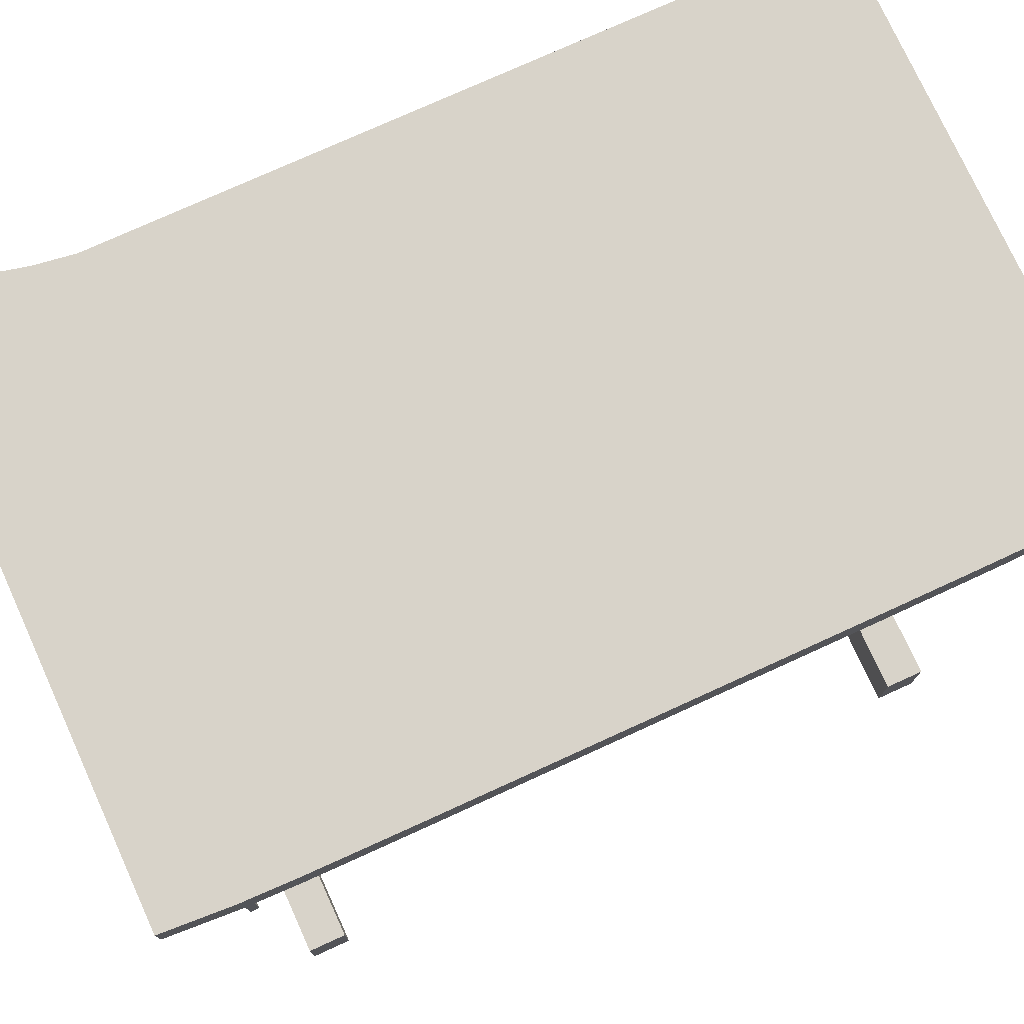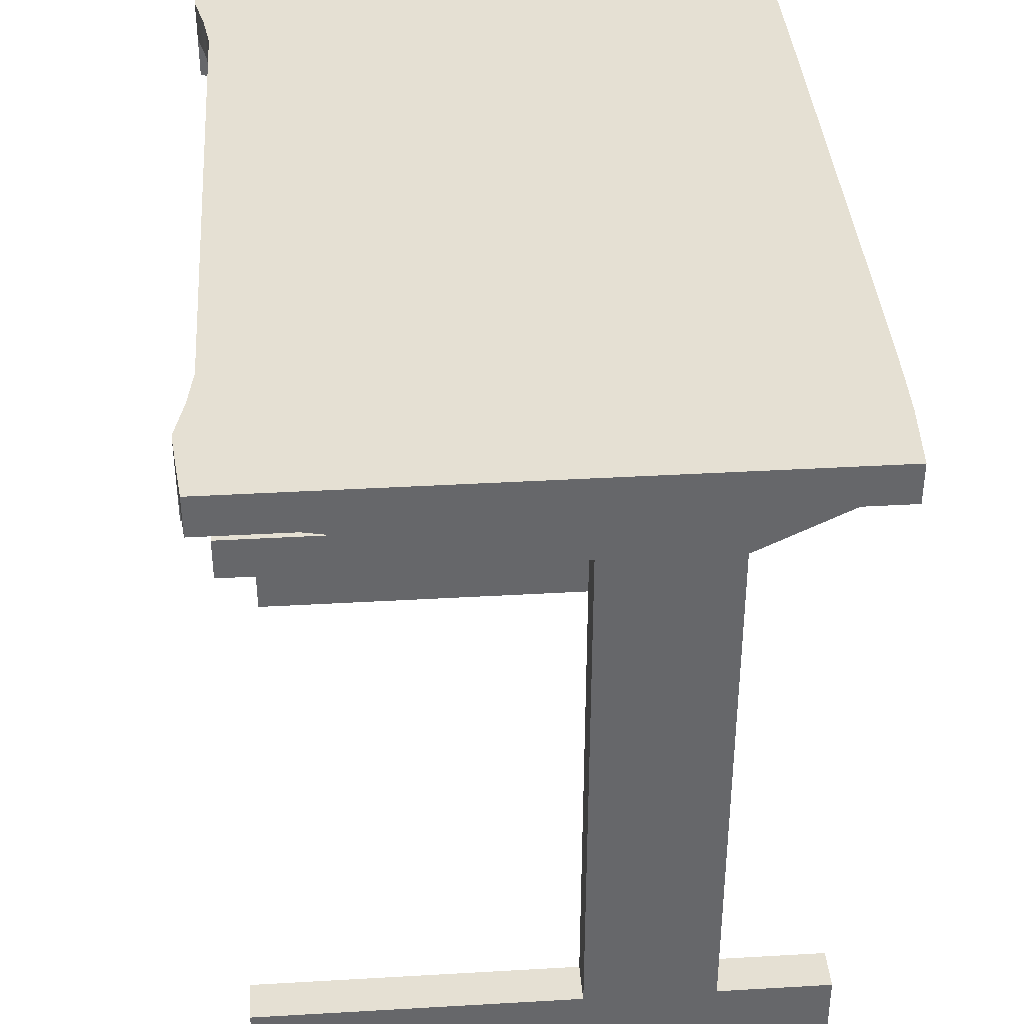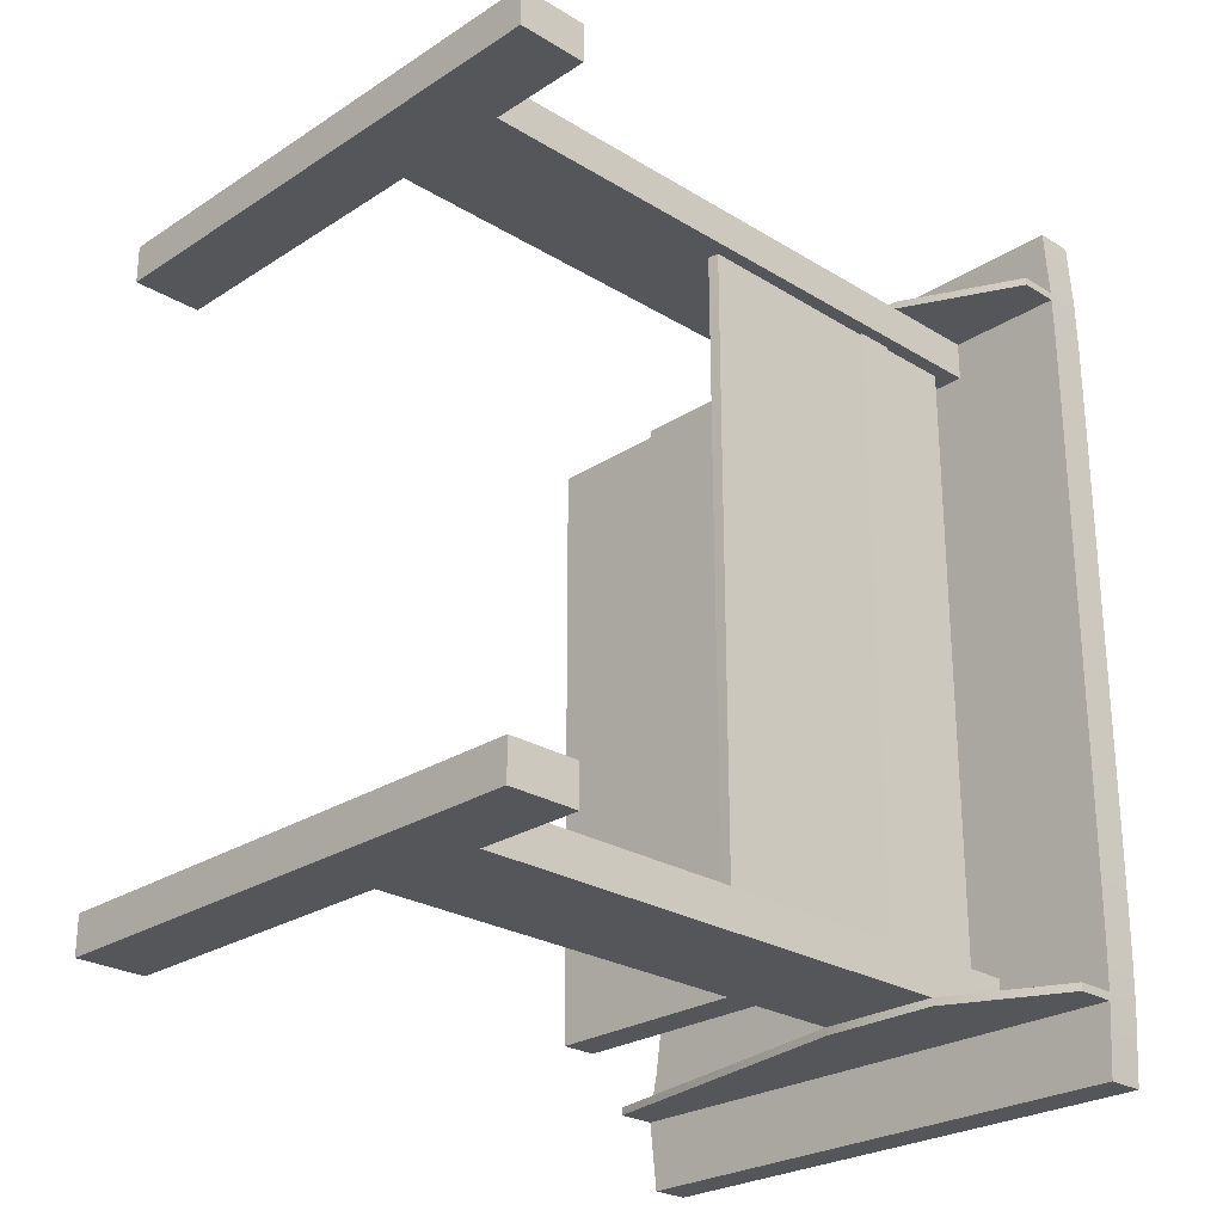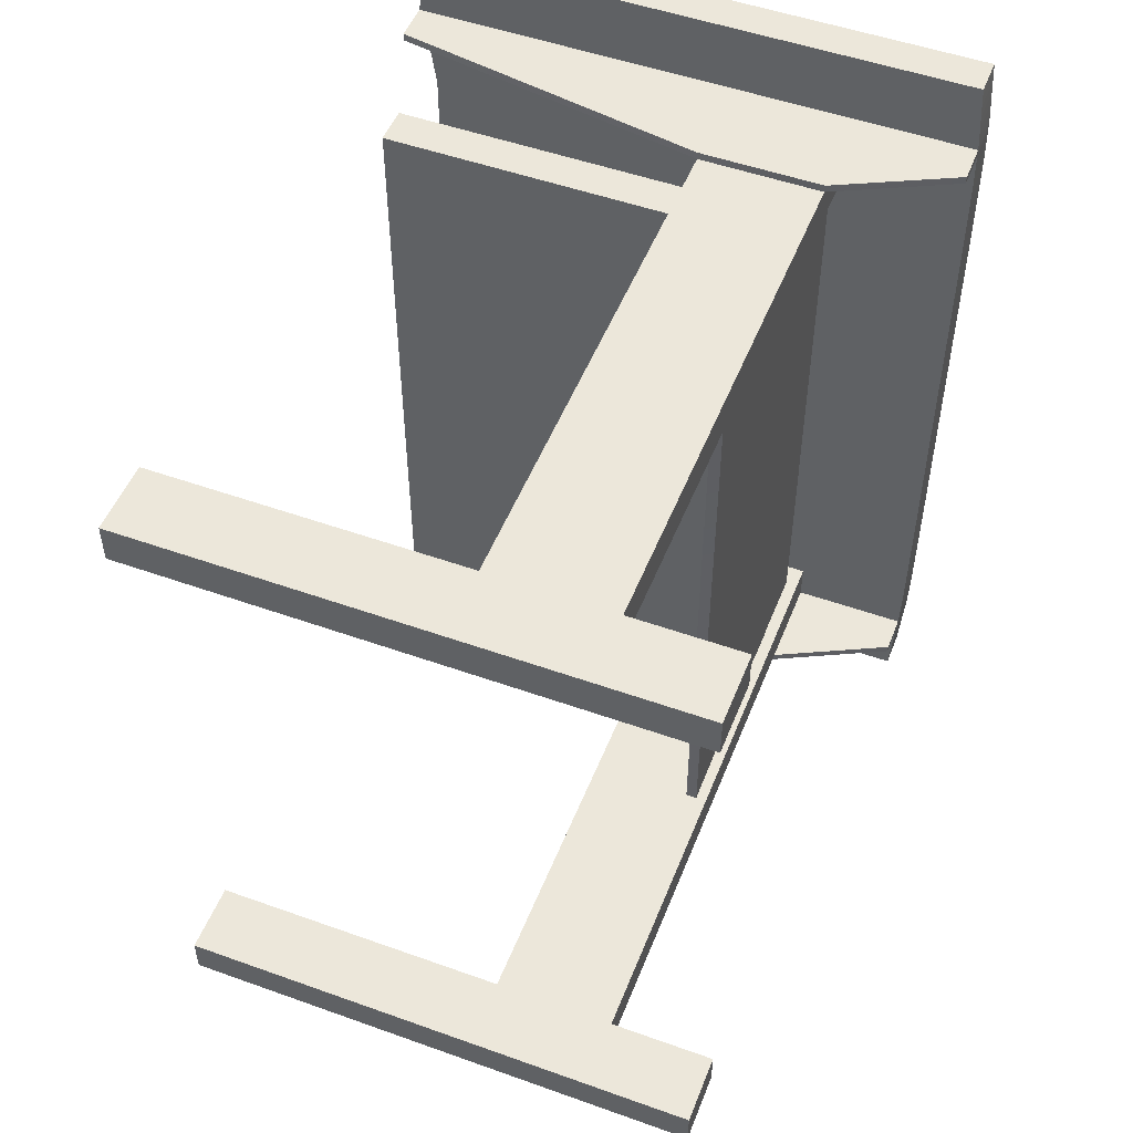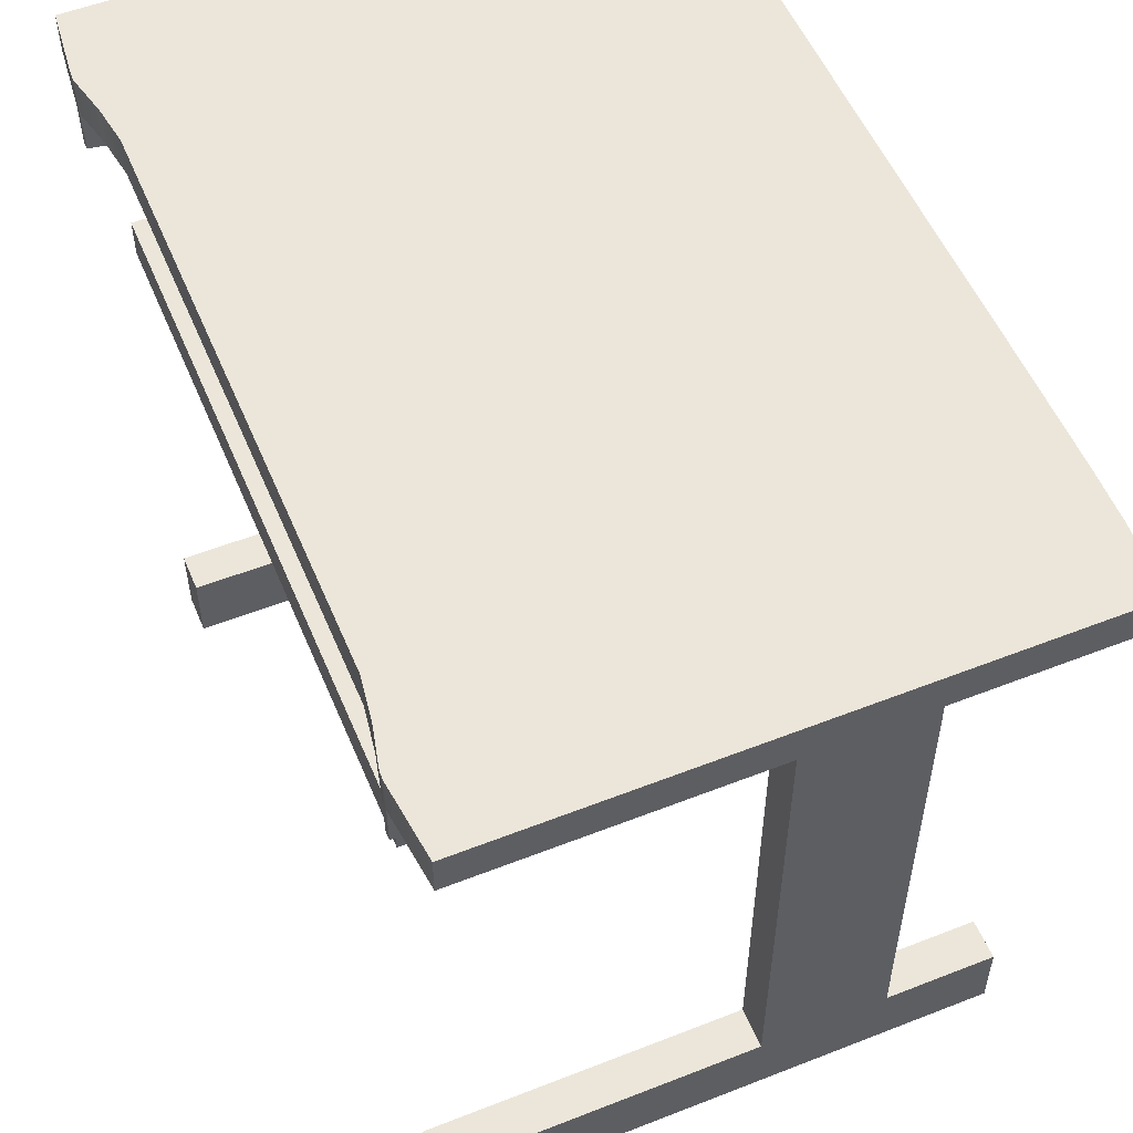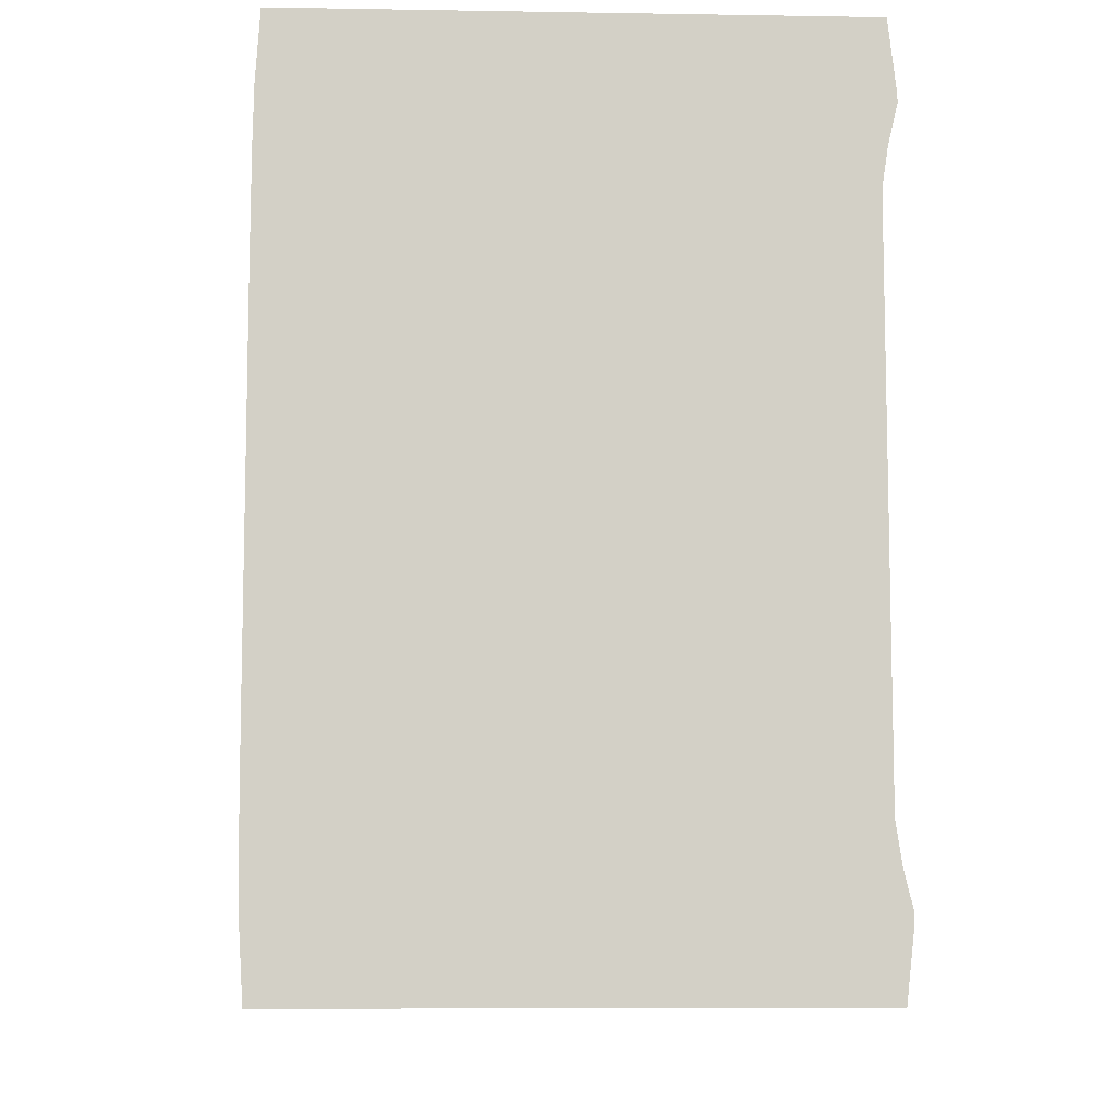
<metadata>
{"format":"obj","ext":"obj","renderer":"f3d","projection":"perspective","resolution":1024,"background":"white","views":[{"elev":76.0,"azim":65.5,"up":"+Y"},{"elev":38.1,"azim":-4.2,"up":"+Y"},{"elev":-25.7,"azim":45.8,"up":"+Z"},{"elev":51.0,"azim":21.3,"up":"+Z"},{"elev":54.2,"azim":-22.6,"up":"+Y"},{"elev":-8.4,"azim":177.4,"up":"+Z"}]}
</metadata>
<code>
v  34.5 110.1 68.21
v  121.7 110.1 68.21
v  121.7 116.1 68.21
v  34.5 116.1 68.21
v  34.5 110.1 -68.21
v  34.5 116.1 -68.21
v  121.7 116.1 -68.21
v  121.7 110.1 -68.21
v  35.63 110.1 6.201
v  35.63 110.1 -6.201
v  122.7 110.1 -6.201
v  122.7 110.1 6.201
v  122.7 116.1 -6.201
v  122.7 116.1 6.201
v  35.63 116.1 -6.201
v  35.63 116.1 6.201
v  84.26 94.64 -57.05
v  103.8 94.64 -57.05
v  103.8 94.64 -55.81
v  84.26 94.64 -55.81
v  35.63 110.1 -43.41
v  84.26 110.1 -49.61
v  103.8 110.1 -49.61
v  122.6 110.1 -43.41
v  35.63 110.1 -31.01
v  122.7 110.1 -31.01
v  35.63 110.1 -18.6
v  122.7 110.1 -18.6
v  103.8 94.64 57.05
v  84.26 94.64 57.05
v  84.26 94.64 55.81
v  103.8 94.64 55.81
v  122.6 110.1 43.41
v  103.8 110.1 49.61
v  84.26 110.1 49.61
v  35.63 110.1 43.41
v  122.7 110.1 31.01
v  35.63 110.1 31.01
v  122.7 110.1 18.6
v  35.63 110.1 18.6
v  122.4 110.1 -55.81
v  122.4 110.1 -57.05
v  122.4 116.1 -57.05
v  122.4 116.1 -55.81
v  122.6 110.1 -49.61
v  122.6 116.1 -49.61
v  122.6 116.1 -43.41
v  122.7 116.1 -31.01
v  122.7 116.1 -18.6
v  122.4 116.1 55.81
v  122.4 116.1 57.05
v  122.4 110.1 57.05
v  122.4 110.1 55.81
v  122.6 116.1 43.41
v  122.6 116.1 49.61
v  122.6 110.1 49.61
v  122.7 116.1 31.01
v  122.7 116.1 18.6
v  33.24 116.1 -57.05
v  33.24 116.1 -55.81
v  34.7 116.1 -49.61
v  35.63 116.1 -43.41
v  35.63 116.1 -31.01
v  35.63 116.1 -18.6
v  33.24 116.1 55.81
v  33.24 116.1 57.05
v  35.63 116.1 43.41
v  34.7 116.1 49.61
v  35.63 116.1 31.01
v  35.63 116.1 18.6
v  33.24 110.1 -57.05
v  33.24 110.1 -55.81
v  34.7 110.1 -49.61
v  33.24 110.1 55.81
v  33.24 110.1 57.05
v  34.7 110.1 49.61
v  103.8 0 -49.61
v  84.26 0 -49.61
v  84.26 0 -55.81
v  103.8 0 -55.81
v  84.26 -0 49.61
v  103.8 -0 49.61
v  103.8 -0 55.81
v  84.26 -0 55.81
v  103.8 110.1 -57.05
v  84.26 110.1 -57.05
v  84.26 110.1 57.05
v  103.8 110.1 57.05
v  122.4 103.9 -57.05
v  122.4 103.9 -55.81
v  33.24 103.9 -55.81
v  33.24 103.9 -57.05
v  33.24 103.9 57.05
v  33.24 103.9 55.81
v  122.4 103.9 55.81
v  122.4 103.9 57.05
v  84.26 110.1 -55.81
v  103.8 110.1 -55.81
v  103.8 110.1 55.81
v  84.26 110.1 55.81
v  103.8 94.64 -49.61
v  101.9 94.64 -49.61
v  84.26 94.64 -49.61
v  84.26 94.64 49.61
v  100.1 94.64 49.61
v  103.8 94.64 49.61
v  103.8 88.64 -55.81
v  84.26 88.64 -55.81
v  103.8 88.64 -49.61
v  101.9 88.64 -49.61
v  84.26 88.64 -49.61
v  84.26 88.64 55.81
v  103.8 88.64 55.81
v  84.26 88.46 49.61
v  103.8 88.64 49.61
v  103.8 11.24 -55.81
v  84.26 11.24 -55.81
v  103.8 11.24 -49.61
v  84.26 11.24 -49.61
v  84.26 11.24 55.81
v  103.8 11.24 55.81
v  84.26 11.24 49.61
v  100.1 88.46 49.61
v  103.8 11.24 49.61
v  120.9 11.24 -49.61
v  120.9 0 -49.61
v  120.9 0 -55.81
v  120.9 11.24 -55.81
v  35.89 11.24 -55.81
v  35.89 0 -55.81
v  35.89 0 -49.61
v  35.89 11.24 -49.61
v  35.89 11.24 49.61
v  35.89 -0 49.61
v  35.89 -0 55.81
v  35.89 11.24 55.81
v  120.9 11.24 55.81
v  120.9 -0 55.81
v  120.9 -0 49.61
v  120.9 11.24 49.61
v  100.1 94.64 -49.61
v  100.1 88.64 -49.61
v  101.9 94.64 49.61
v  101.9 88.64 49.61
v  36.12 94.64 49.2
v  36.12 94.64 -49.2
v  36.12 88.64 -49.2
v  36.12 88.46 49.2
v  84.26 94.64 -49.2
v  84.26 94.64 49.2
v  100.1 94.64 49.2
v  100.1 94.64 -49.2
v  100.1 88.64 -49.2
v  100.1 88.46 49.2
v  84.26 88.46 49.2
v  84.26 88.64 -49.2
v  101.9 88.64 49.2
v  101.9 88.64 -49.2
v  101.9 94.64 -49.2
v  101.9 94.64 49.2
v  101.9 106.2 49.2
v  101.9 106.2 -49.2
v  100.1 106.2 -49.2
v  100.1 106.2 49.2
v  102.2 56.24 -49.2
v  102.2 56.24 49.19
v  100.4 56.06 49.19
v  100.4 56.24 -49.2
v  36.12 88.64 -49.61
v  36.12 94.64 -49.61
v  36.12 94.64 49.61
v  36.12 88.46 49.61
g Box002
f 1 2 3 4
f 5 6 7 8
f 9 10 11 12
f 12 11 13 14
f 14 13 15 16
f 16 15 10 9
f 17 18 19 20
f 21 22 23 24
f 25 21 24 26
f 27 25 26 28
f 10 27 28 11
f 29 30 31 32
f 33 34 35 36
f 37 33 36 38
f 39 37 38 40
f 12 39 40 9
f 41 42 43 44
f 24 45 46 47
f 26 24 47 48
f 28 26 48 49
f 11 28 49 13
f 50 51 52 53
f 54 55 56 33
f 57 54 33 37
f 58 57 37 39
f 14 58 39 12
f 44 43 59 60
f 47 46 61 62
f 48 47 62 63
f 49 48 63 64
f 13 49 64 15
f 65 66 51 50
f 67 68 55 54
f 69 67 54 57
f 70 69 57 58
f 16 70 58 14
f 60 59 71 72
f 62 61 73 21
f 63 62 21 25
f 64 63 25 27
f 15 64 27 10
f 74 75 66 65
f 36 76 68 67
f 38 36 67 69
f 40 38 69 70
f 9 40 70 16
f 77 78 79 80
f 81 82 83 84
f 45 41 44 46
f 55 50 53 56
f 46 44 60 61
f 68 65 50 55
f 61 60 72 73
f 76 74 65 68
f 71 5 8 42 85 86
f 42 8 7 43
f 43 7 6 59
f 59 6 5 71
f 52 2 1 75 87 88
f 51 3 2 52
f 66 4 3 51
f 75 1 4 66
f 18 89 90 19
f 20 91 92 17
f 30 93 94 31
f 32 95 96 29
f 22 73 72 97
f 98 41 45 23
f 34 56 53 99
f 100 74 76 35
f 72 71 92 91
f 71 86 17 92
f 86 85 18 17
f 85 42 89 18
f 42 41 90 89
f 41 98 19 90
f 98 23 101 19
f 23 102 101
f 22 97 20 103
f 97 72 91 20
f 53 52 96 95
f 52 88 29 96
f 88 87 30 29
f 87 75 93 30
f 75 74 94 93
f 74 100 31 94
f 100 35 104 31
f 35 34 105 104
f 34 99 32 106
f 99 53 95 32
f 20 19 107 108
f 19 101 109 107
f 101 102 110 109
f 103 20 108 111
f 32 31 112 113
f 31 104 114 112
f 106 32 113 115
f 108 107 116 117
f 107 109 118 116
f 109 110 118
f 111 108 117 119
f 113 112 120 121
f 112 114 122 120
f 114 123 124 122
f 115 113 121 124
f 116 80 79 117
f 125 126 127 128
f 119 78 77 118
f 129 130 131 132
f 120 84 83 121
f 133 134 135 136
f 124 82 81 122
f 137 138 139 140
f 77 80 127 126
f 80 116 128 127
f 116 118 125 128
f 118 77 126 125
f 83 82 139 138
f 82 124 140 139
f 124 121 137 140
f 121 83 138 137
f 79 78 131 130
f 78 119 132 131
f 119 117 129 132
f 117 79 130 129
f 81 84 135 134
f 84 120 136 135
f 120 122 133 136
f 122 81 134 133
f 21 73 22
f 23 45 24
f 23 141 102
f 110 142 118
f 33 56 34
f 34 106 143
f 143 106 115 144
f 35 76 36
f 144 115 124
f 34 143 105
f 123 144 124
f 23 22 103 141
f 142 111 119 118
f 145 146 147 148
f 149 150 151 152
f 153 154 155 156
f 157 158 159 160
f 161 162 163 164
f 165 166 167 168
f 103 111 169 170
f 156 155 148 147
f 114 104 171 172
f 150 149 146 145
f 146 170 169 147
f 148 172 171 145
f 150 104 105 151
f 152 141 103 149
f 154 123 114 155
f 156 111 142 153
f 158 110 102 159
f 160 143 144 157
f 159 102 141 152
f 151 105 143 160
f 157 144 123 154
f 153 142 110 158
f 155 114 172 148
f 147 169 111 156
f 149 103 170 146
f 145 171 104 150
f 152 151 164 163
f 151 160 161 164
f 160 159 162 161
f 159 152 163 162
f 154 153 168 167
f 153 158 165 168
f 158 157 166 165
f 157 154 167 166

</code>
